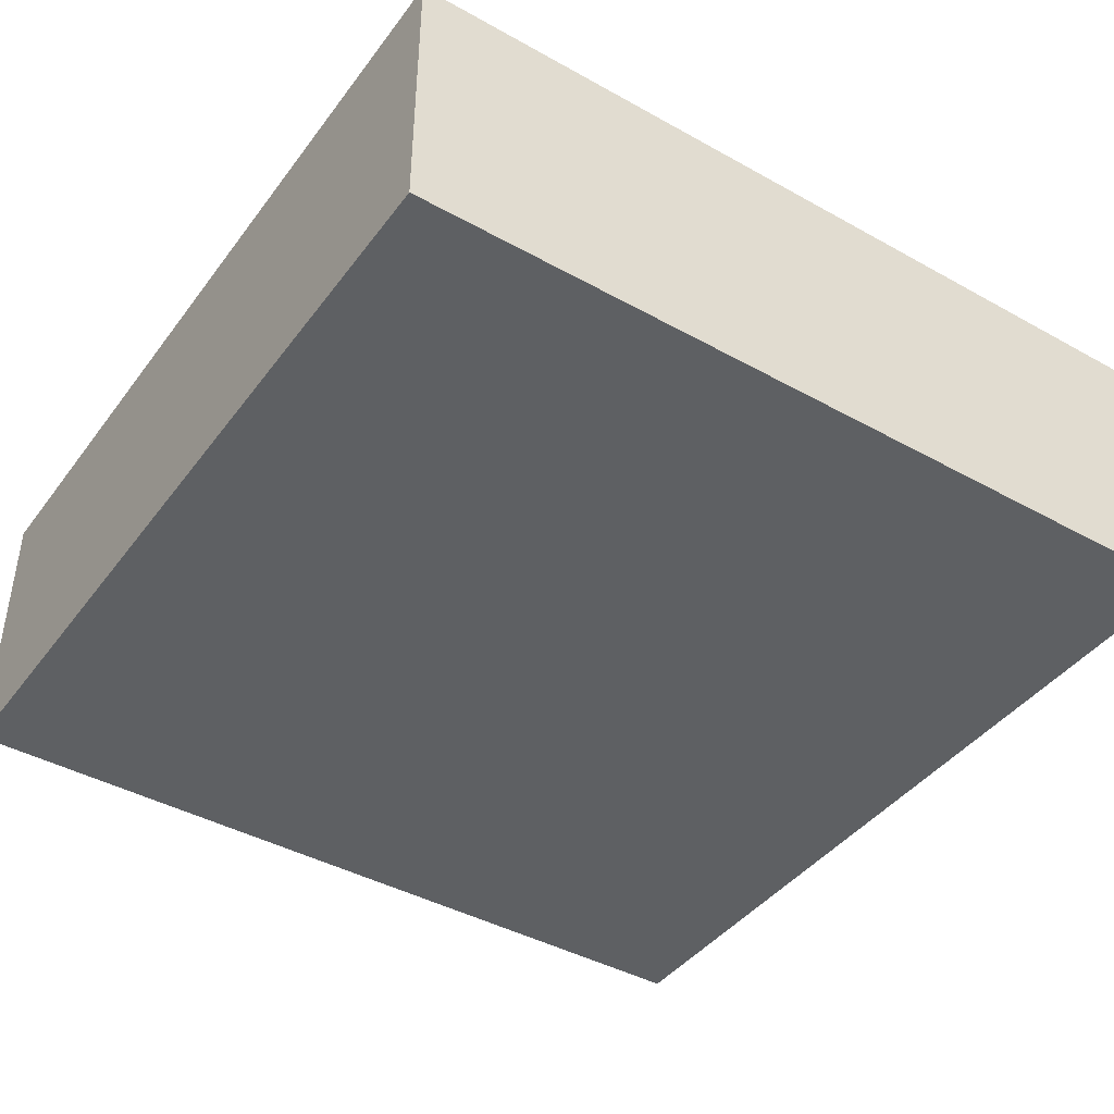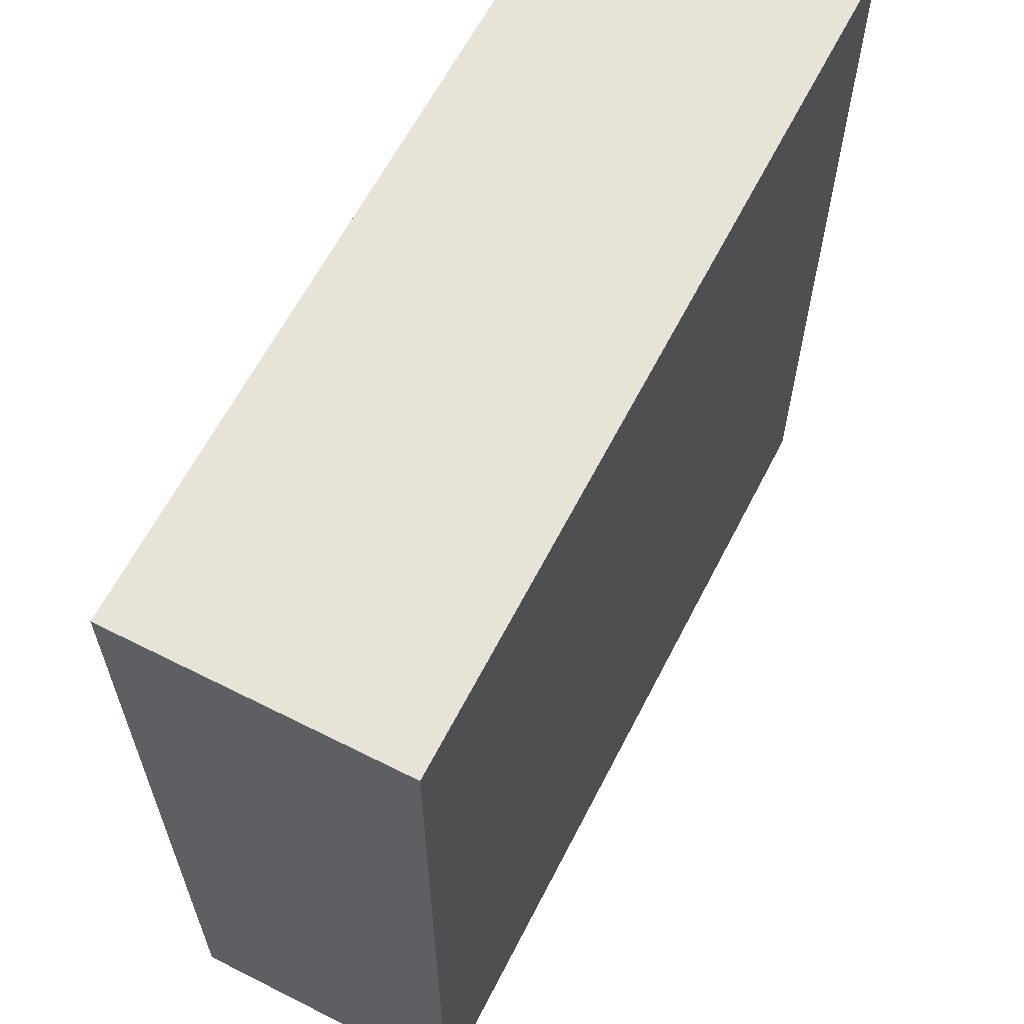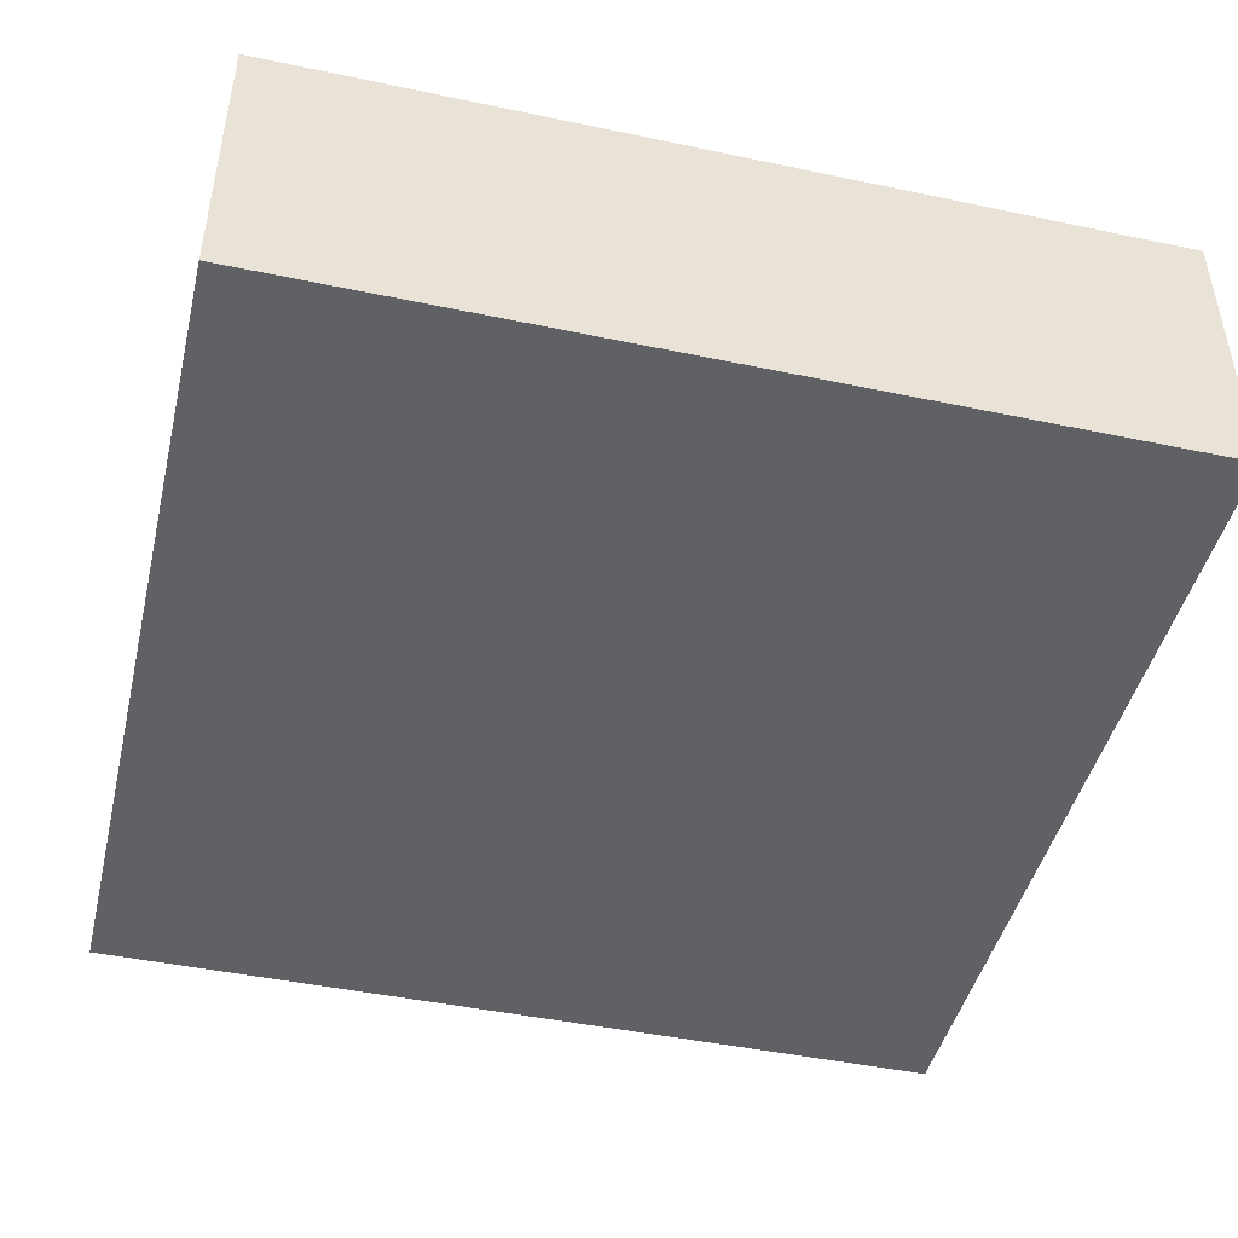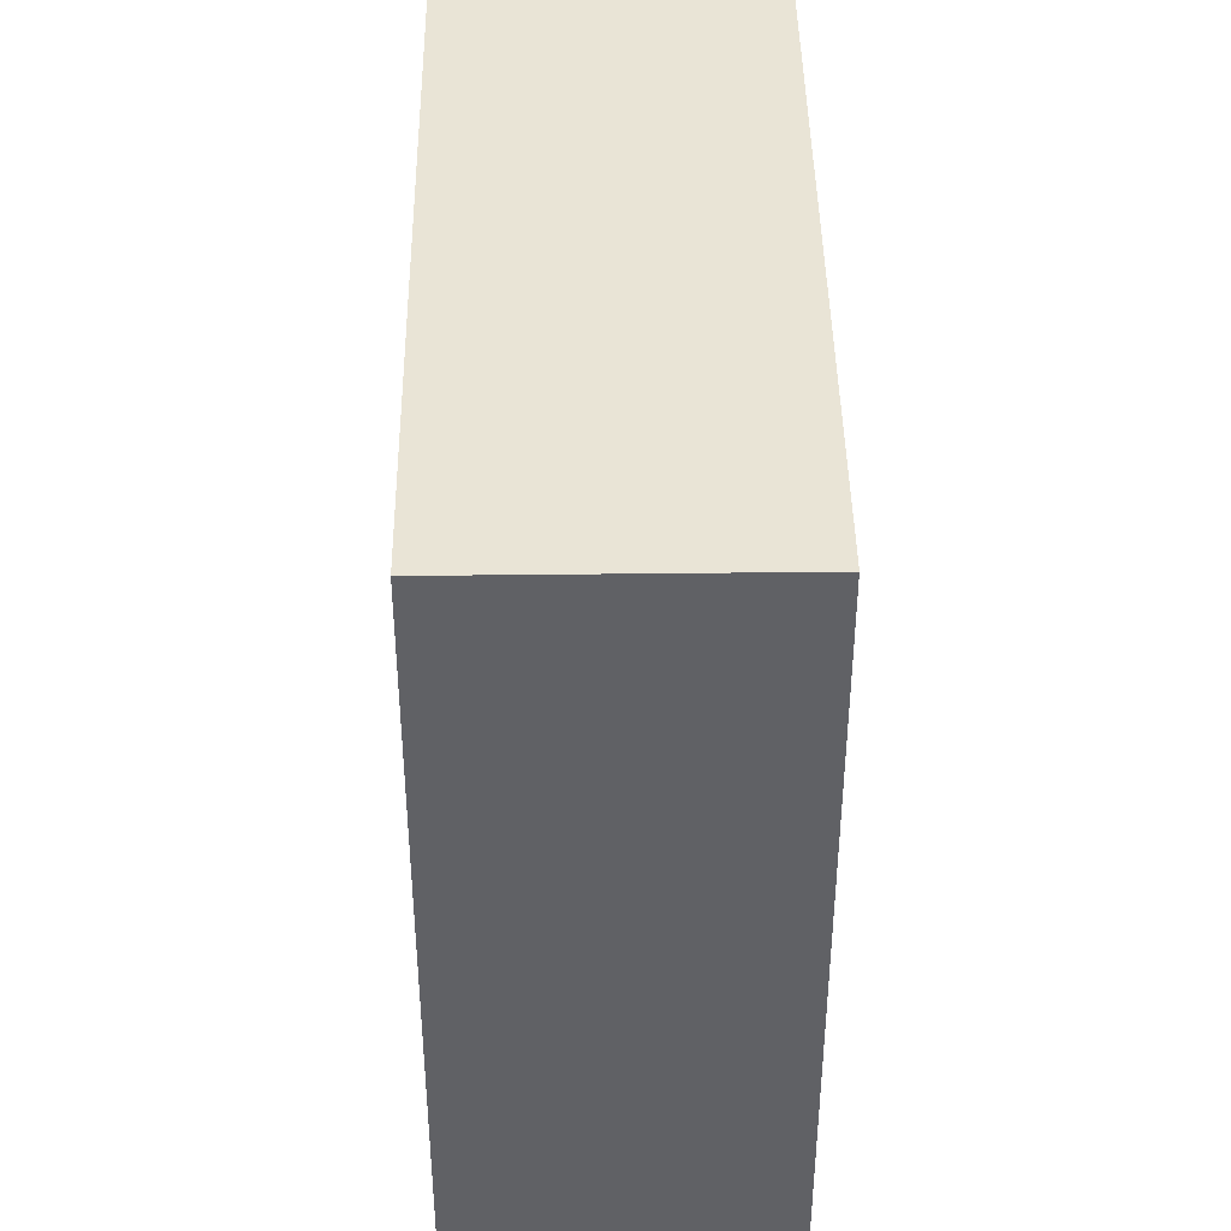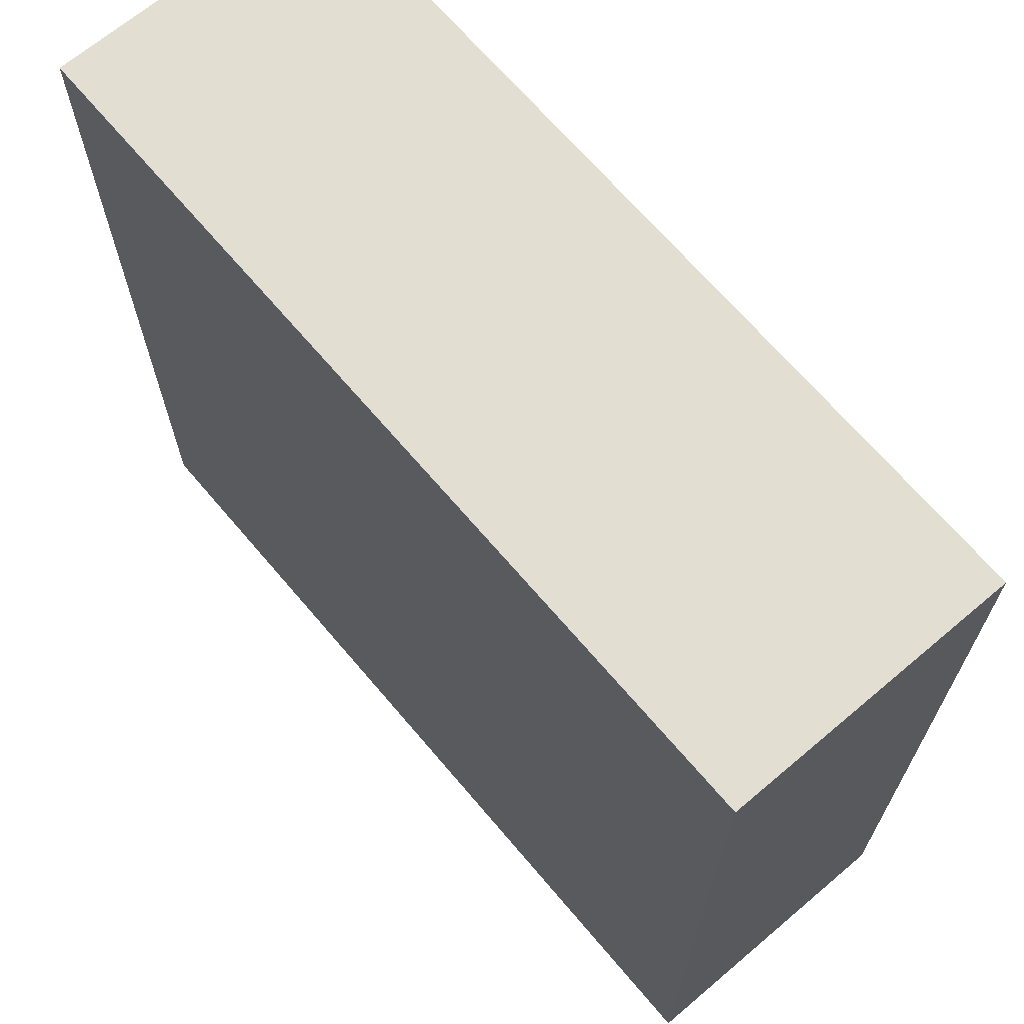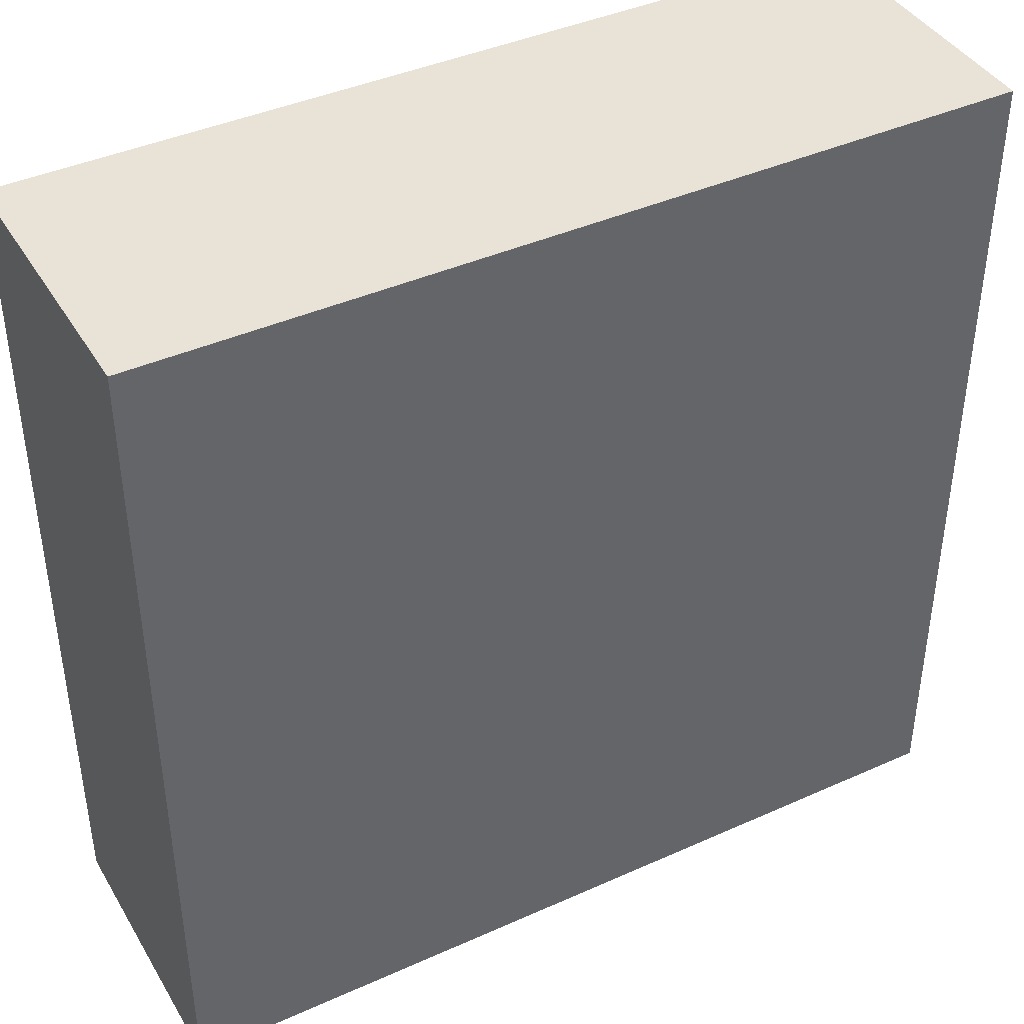
<metadata>
{"format":"obj","ext":"obj","renderer":"f3d","projection":"perspective","resolution":1024,"background":"white","views":[{"elev":-42.2,"azim":-123.7,"up":"+Z"},{"elev":62.6,"azim":117.1,"up":"+Y"},{"elev":-45.6,"azim":76.4,"up":"+Z"},{"elev":42.6,"azim":89.2,"up":"+Y"},{"elev":67.8,"azim":-130.3,"up":"+Y"},{"elev":41.4,"azim":-28.5,"up":"+Y"}]}
</metadata>
<code>
g pb_Mesh95232
v -1.5 1 0
v -4.5 1 0
v -1.5 4 0
v -4.5 4 0
v -4.5 1 0
v -4.5 1 -1
v -4.5 4 0
v -4.5 4 -1
v -4.5 1 -1
v -1.5 1 -1
v -4.5 4 -1
v -1.5 4 -1
v -1.5 1 -1
v -1.5 1 0
v -1.5 4 -1
v -1.5 4 0
v -1.5 1 -1
v -4.5 1 -1
v -1.5 1 0
v -4.5 1 0
v -1.5 4 0
v -4.5 4 0
v -1.5 4 -1
v -4.5 4 -1
g pb_Mesh95232_0
f 3 2 1
f 3 4 2
f 7 6 5
f 7 8 6
f 11 10 9
f 11 12 10
f 15 14 13
f 15 16 14
f 19 18 17
f 19 20 18
g pb_Mesh95232_1
f 23 22 21
f 23 24 22

</code>
